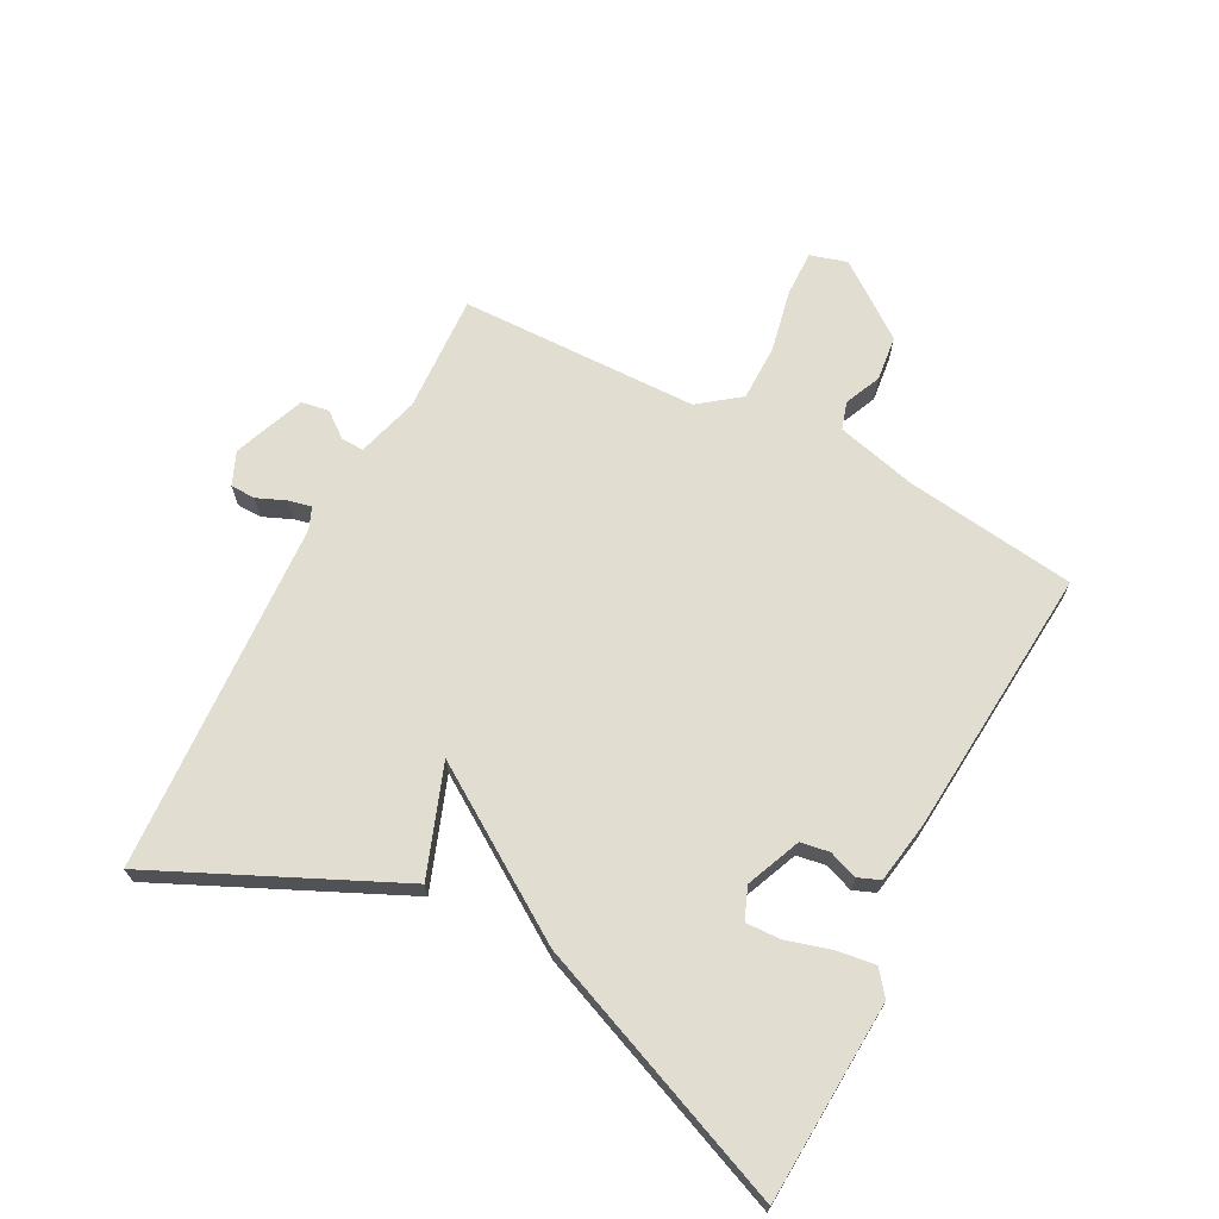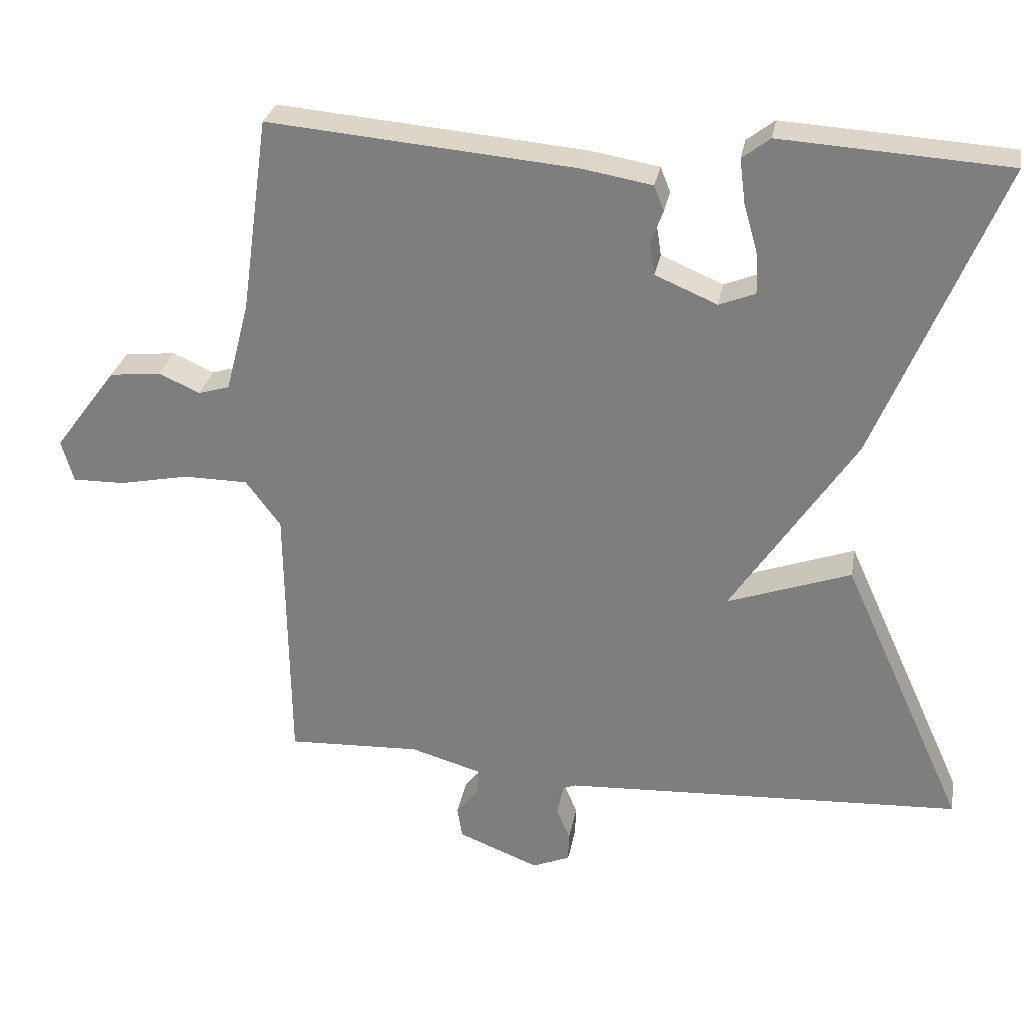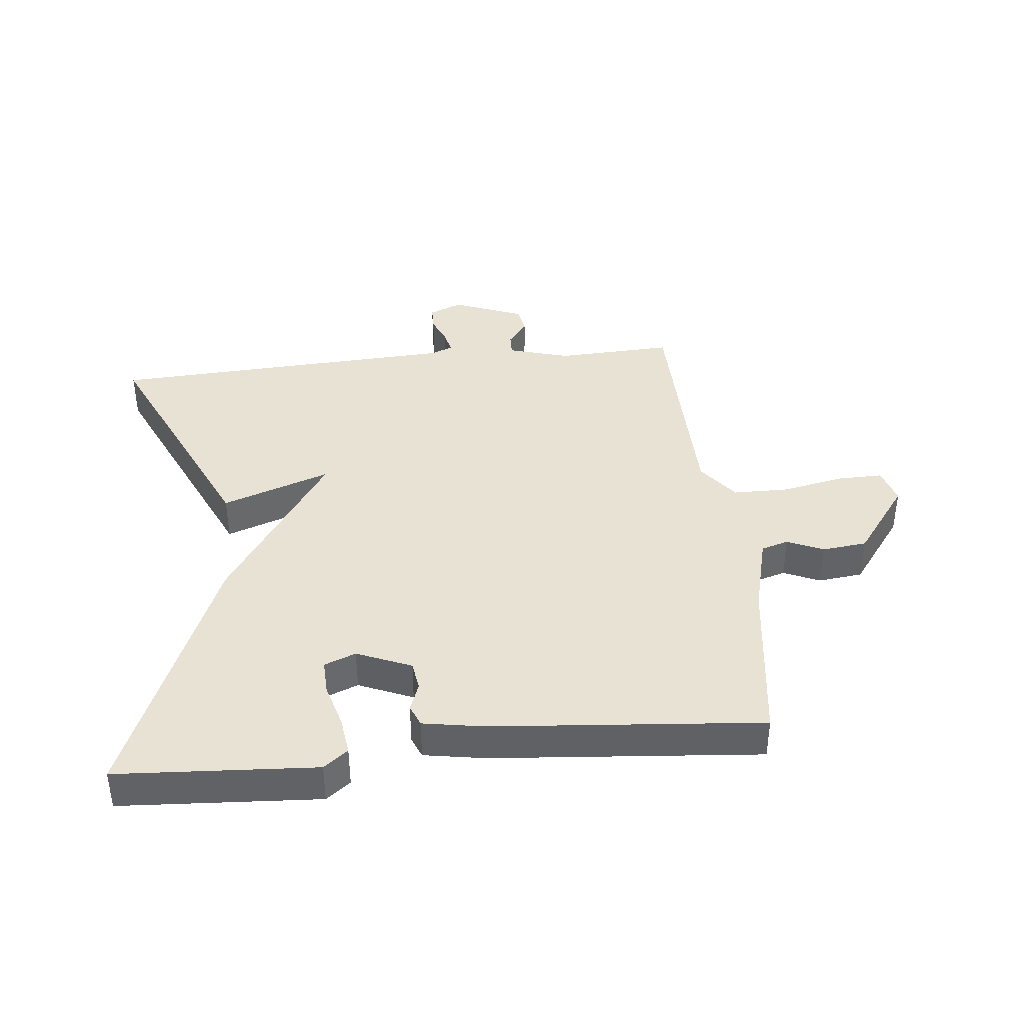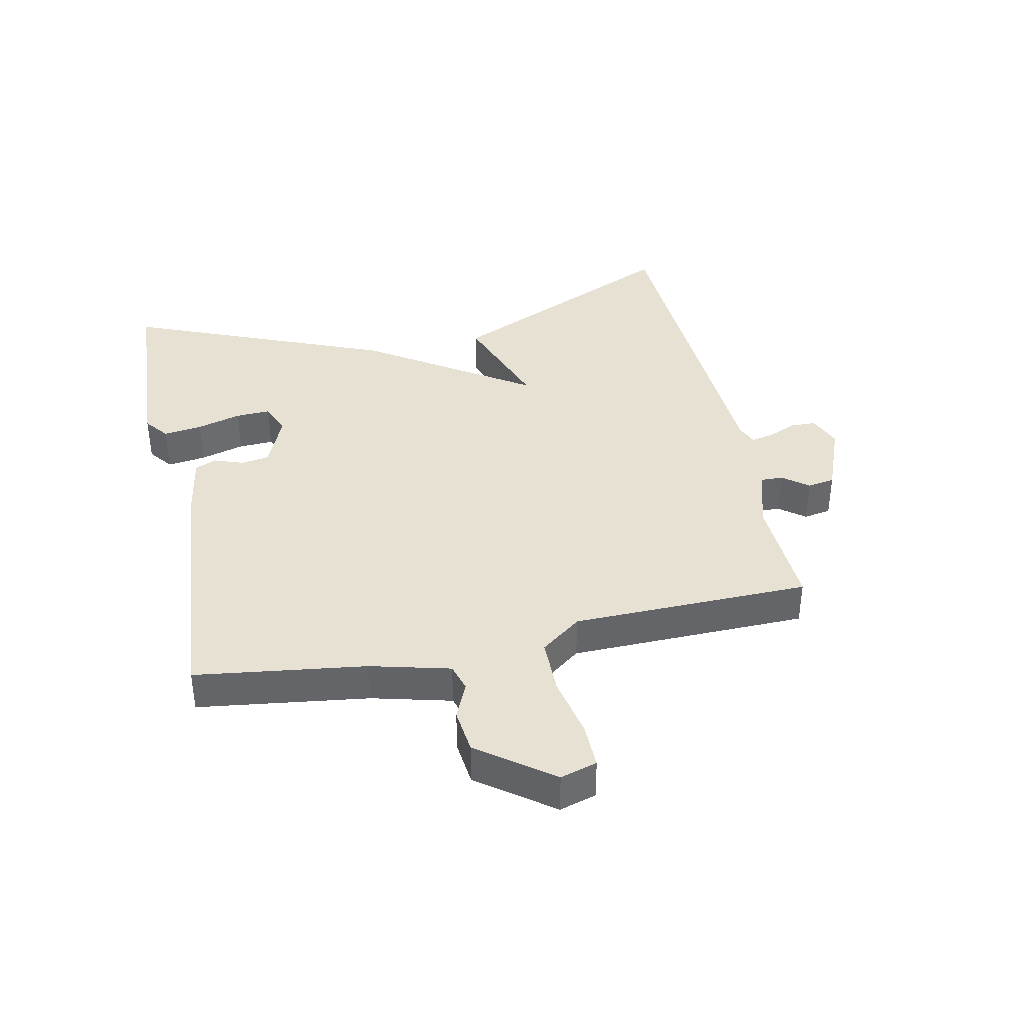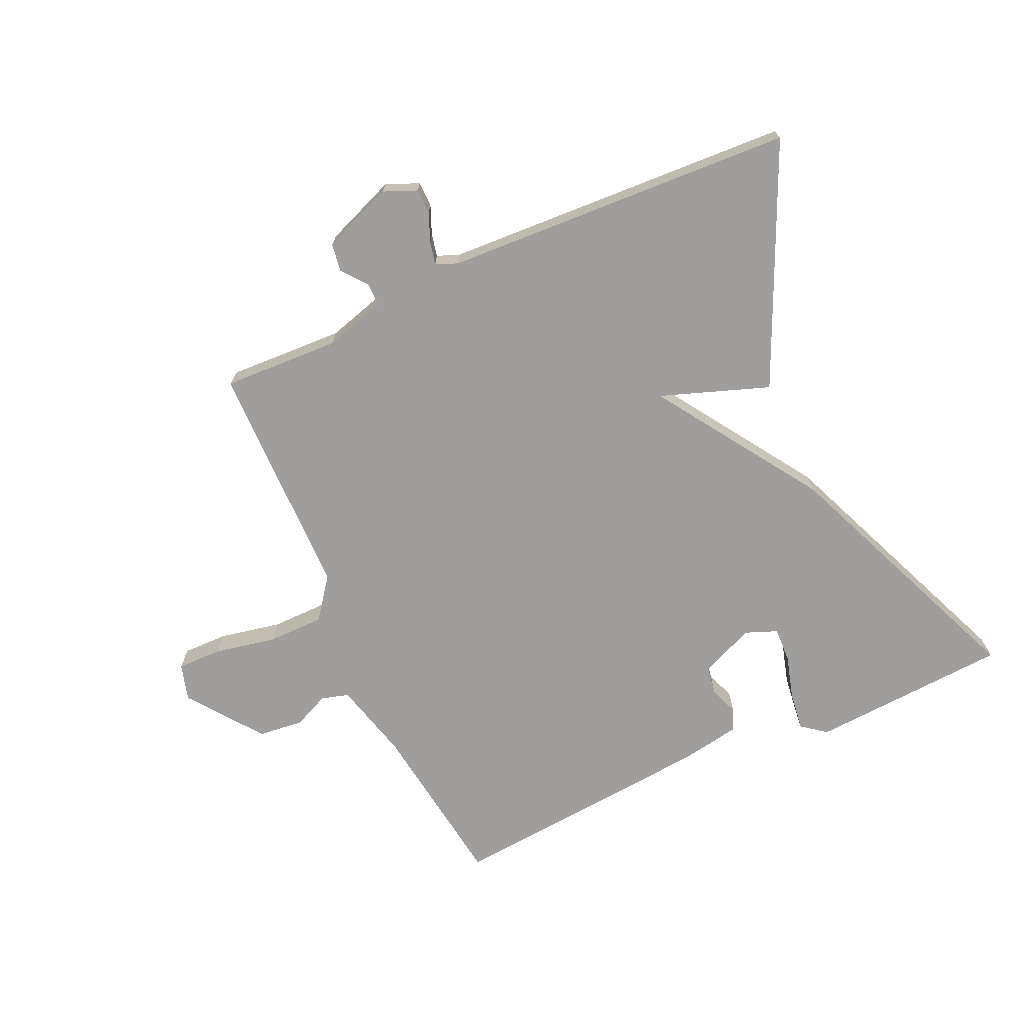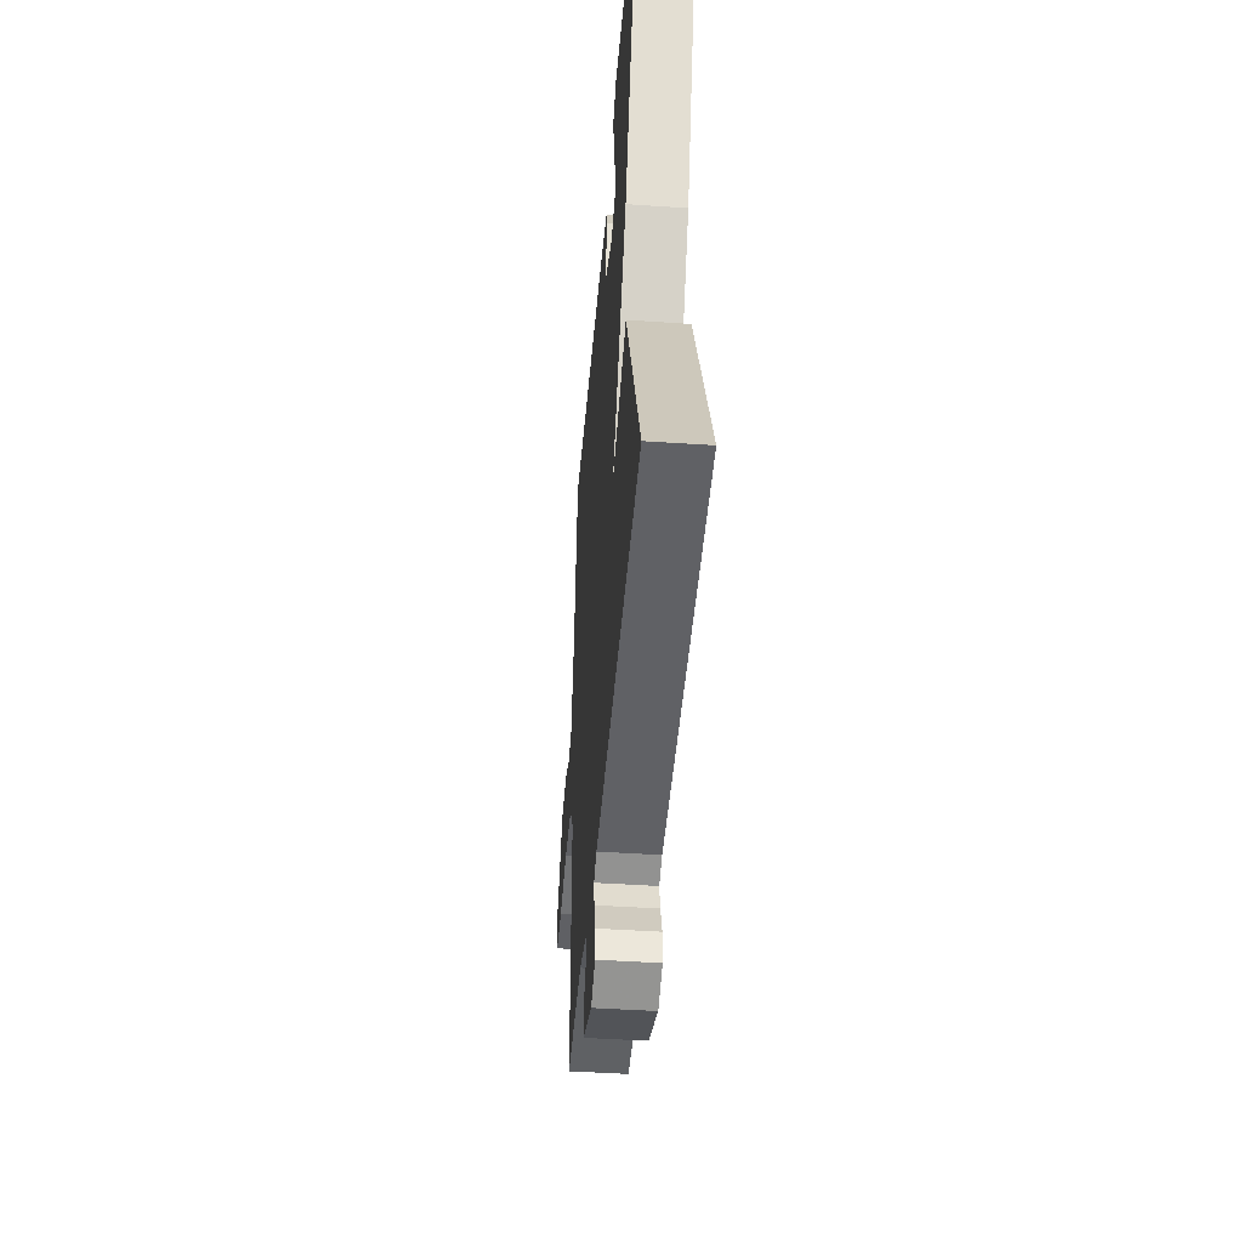
<metadata>
{"format":"obj","ext":"obj","renderer":"f3d","projection":"perspective","resolution":1024,"background":"white","views":[{"elev":68.7,"azim":-62.7,"up":"+Y"},{"elev":28.7,"azim":-169.8,"up":"+Z"},{"elev":39.7,"azim":-6.1,"up":"+Y"},{"elev":38.9,"azim":77.9,"up":"+Y"},{"elev":-71.0,"azim":-155.6,"up":"+Y"},{"elev":-44.3,"azim":-94.6,"up":"+Z"}]}
</metadata>
<code>
v -0.5 0.07 -0.5
v -0.327 0.07 -0.118
v -0.153 0.07 -0.18
v -0.327 0.07 0.082
v -0.5 0.07 0.5
v -0.181 0.07 0.52
v -0.142 0.07 0.49
v -0.15 0.07 0.428
v -0.17 0.07 0.357
v -0.172 0.07 0.301
v -0.121 0.07 0.281
v -0.034 0.07 0.318
v -0.027 0.07 0.364
v -0.044 0.07 0.41
v -0.03 0.07 0.445
v 0.068 0.07 0.462
v 0.5 0.07 0.5
v 0.538 0.07 0.226
v 0.571 0.07 0.099
v 0.615 0.07 0.086
v 0.673 0.07 0.112
v 0.745 0.07 0.104
v 0.833 0.07 -0.014
v 0.816 0.07 -0.073
v 0.743 0.07 -0.072
v 0.644 0.07 -0.052
v 0.554 0.07 -0.053
v 0.505 0.07 -0.118
v 0.5 0.07 -0.5
v 0.312 0.07 -0.492
v 0.213 0.07 -0.521
v 0.214 0.07 -0.557
v 0.246 0.07 -0.598
v 0.239 0.07 -0.642
v 0.125 0.07 -0.687
v 0.072 0.07 -0.665
v 0.071 0.07 -0.625
v 0.09 0.07 -0.579
v 0.098 0.07 -0.542
v 0.063 0.07 -0.528
v -0.5 0 -0.5
v -0.327 0 -0.118
v -0.153 0 -0.18
v -0.327 0 0.082
v -0.5 0 0.5
v -0.181 0 0.52
v -0.142 0 0.49
v -0.15 0 0.428
v -0.17 0 0.357
v -0.172 0 0.301
v -0.121 0 0.281
v -0.034 0 0.318
v -0.027 0 0.364
v -0.044 0 0.41
v -0.03 0 0.445
v 0.068 0 0.462
v 0.5 0 0.5
v 0.538 0 0.226
v 0.571 0 0.099
v 0.615 0 0.086
v 0.673 0 0.112
v 0.745 0 0.104
v 0.833 0 -0.014
v 0.816 0 -0.073
v 0.743 0 -0.072
v 0.644 0 -0.052
v 0.554 0 -0.053
v 0.505 0 -0.118
v 0.5 0 -0.5
v 0.312 0 -0.492
v 0.213 0 -0.521
v 0.214 0 -0.557
v 0.246 0 -0.598
v 0.239 0 -0.642
v 0.125 0 -0.687
v 0.072 0 -0.665
v 0.071 0 -0.625
v 0.09 0 -0.579
v 0.098 0 -0.542
v 0.063 0 -0.528
f 36 37 38
f 35 36 38
f 34 35 38
f 33 34 38
f 32 33 38
f 31 32 38 39
f 30 31 39 40
f 28 29 30
f 24 25 26
f 23 24 26
f 22 23 26
f 21 22 26
f 20 21 26
f 19 20 26 27
f 18 19 27 28
f 18 28 30
f 17 18 30
f 16 17 30
f 15 16 30
f 14 15 30
f 13 14 30
f 7 8 9
f 6 7 9
f 5 6 9
f 4 5 9
f 4 9 10
f 3 4 10 11
f 1 2 3
f 40 1 3
f 12 13 30 40
f 3 11 12 40
f 78 77 76
f 78 76 75
f 78 75 74
f 78 74 73
f 78 73 72
f 79 78 72 71
f 80 79 71 70
f 70 69 68
f 66 65 64
f 66 64 63
f 66 63 62
f 66 62 61
f 66 61 60
f 67 66 60 59
f 68 67 59 58
f 70 68 58
f 70 58 57
f 70 57 56
f 70 56 55
f 70 55 54
f 70 54 53
f 49 48 47
f 49 47 46
f 49 46 45
f 49 45 44
f 50 49 44
f 51 50 44 43
f 43 42 41
f 43 41 80
f 80 70 53 52
f 80 52 51 43
f 1 41 42 2
f 2 42 43 3
f 3 43 44 4
f 4 44 45 5
f 5 45 46 6
f 6 46 47 7
f 7 47 48 8
f 8 48 49 9
f 9 49 50 10
f 10 50 51 11
f 11 51 52 12
f 12 52 53 13
f 13 53 54 14
f 14 54 55 15
f 15 55 56 16
f 16 56 57 17
f 17 57 58 18
f 18 58 59 19
f 19 59 60 20
f 20 60 61 21
f 21 61 62 22
f 22 62 63 23
f 23 63 64 24
f 24 64 65 25
f 25 65 66 26
f 26 66 67 27
f 27 67 68 28
f 28 68 69 29
f 29 69 70 30
f 30 70 71 31
f 31 71 72 32
f 32 72 73 33
f 33 73 74 34
f 34 74 75 35
f 35 75 76 36
f 36 76 77 37
f 37 77 78 38
f 38 78 79 39
f 39 79 80 40
f 40 80 41 1

</code>
